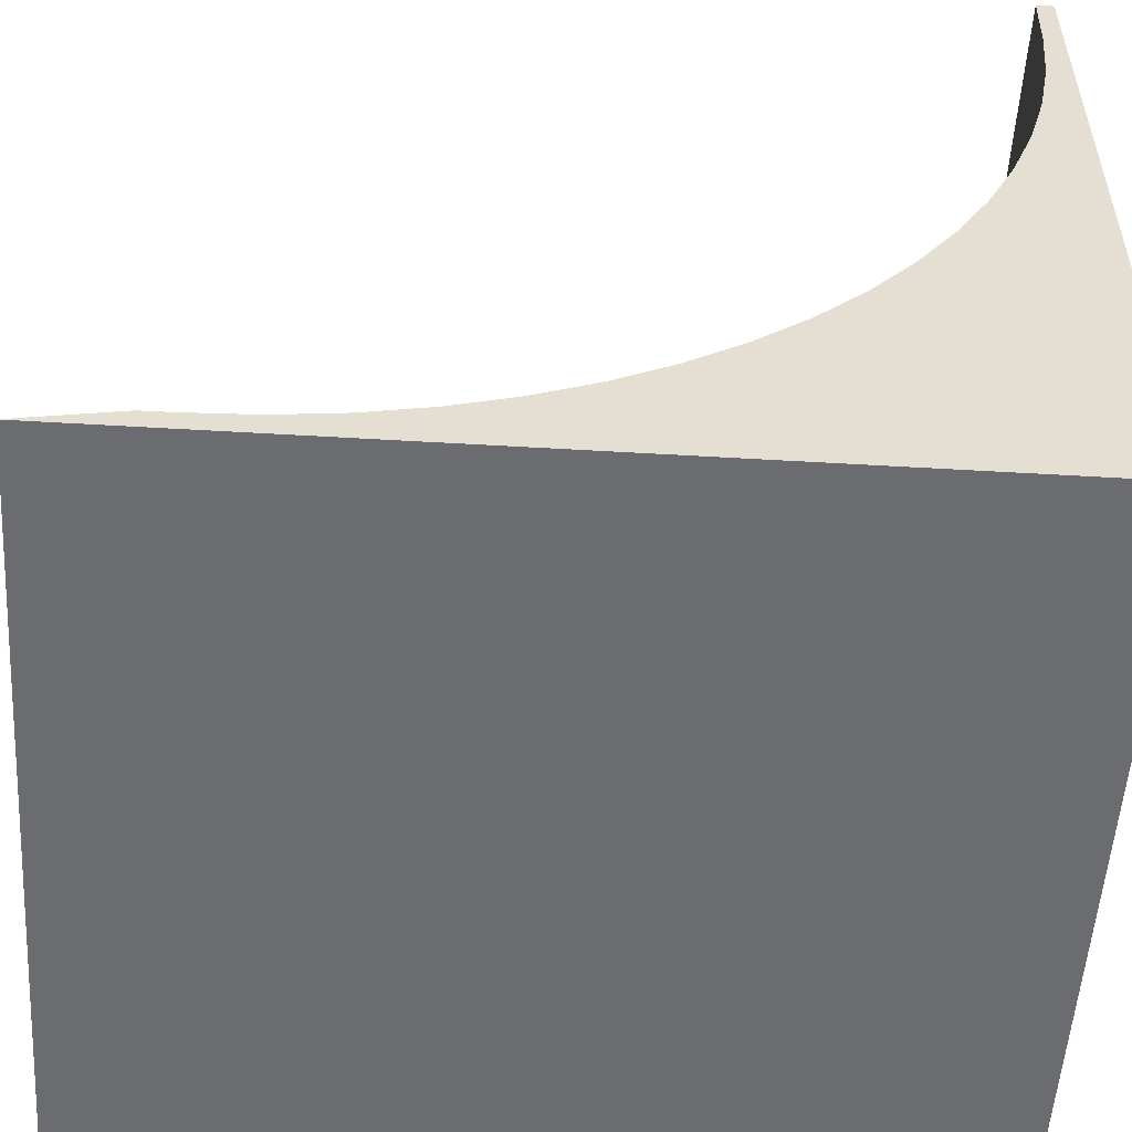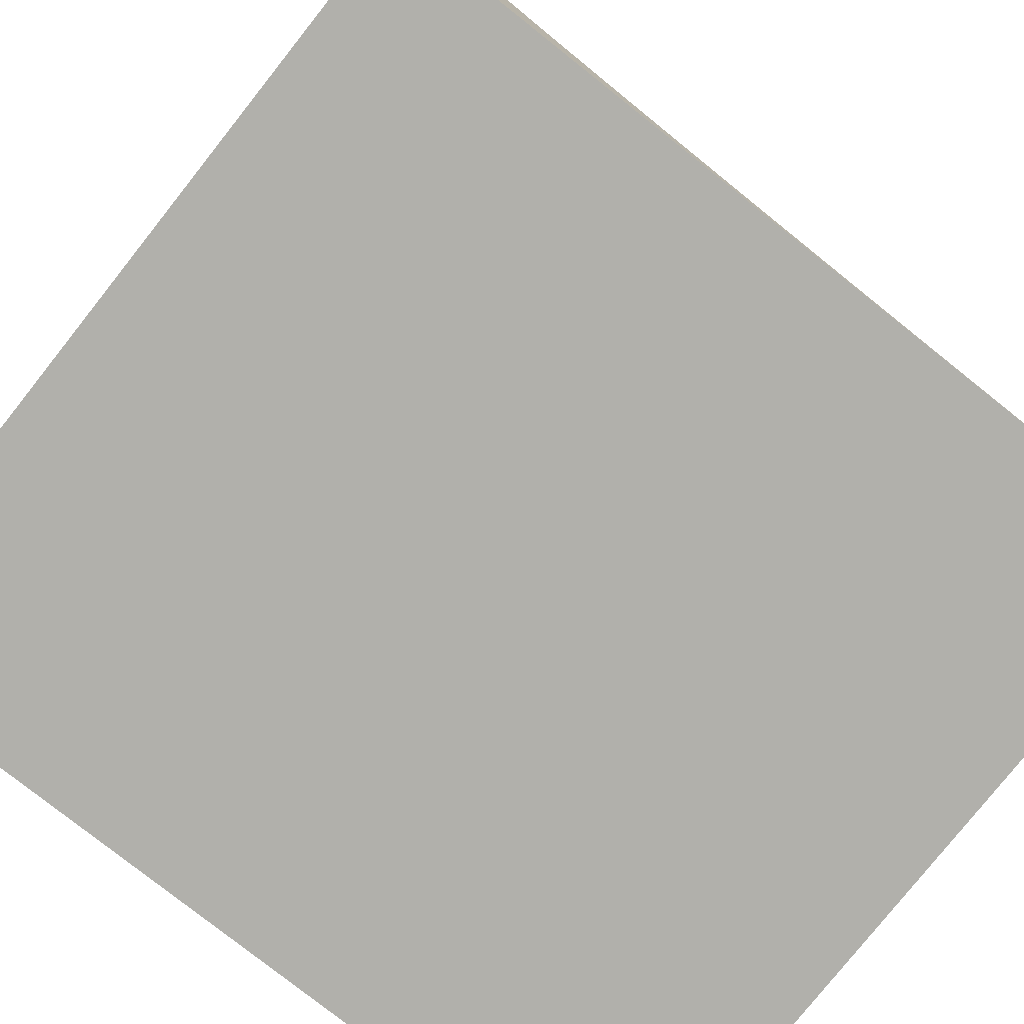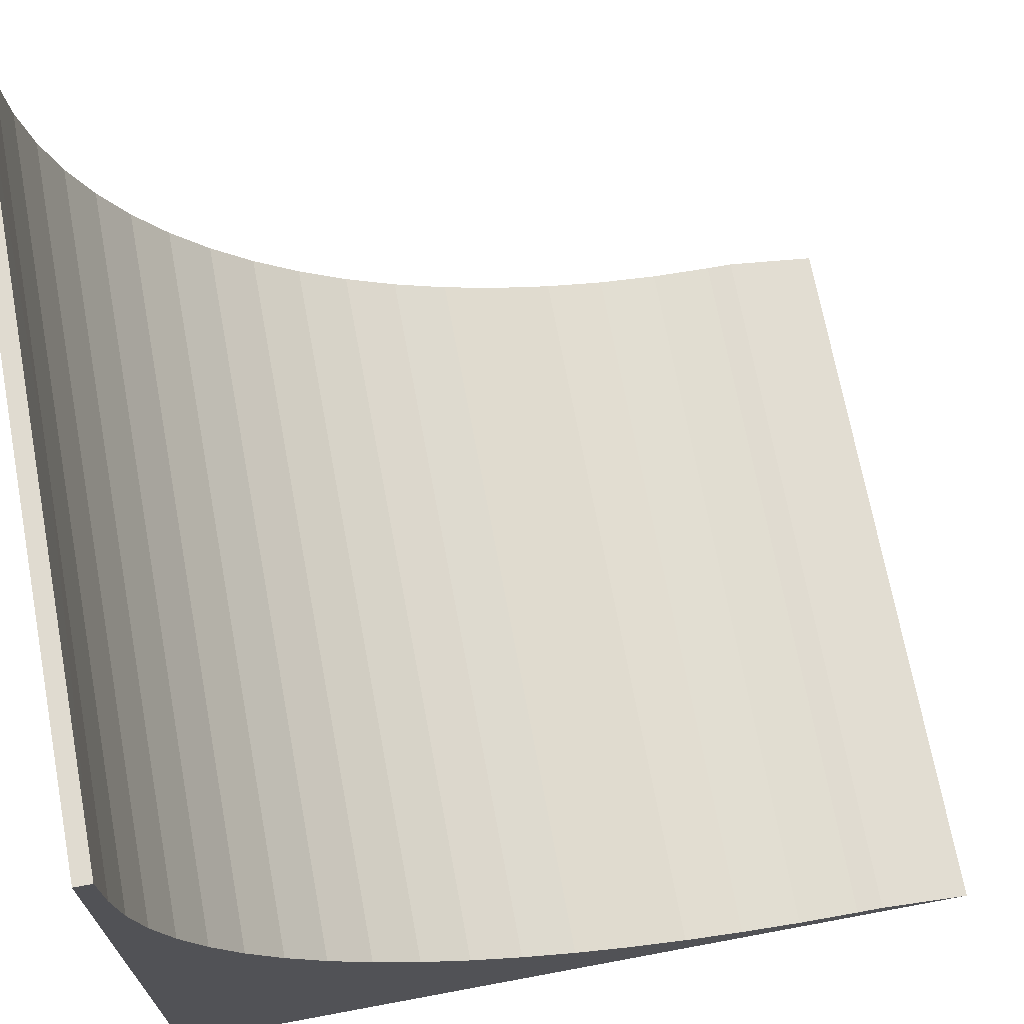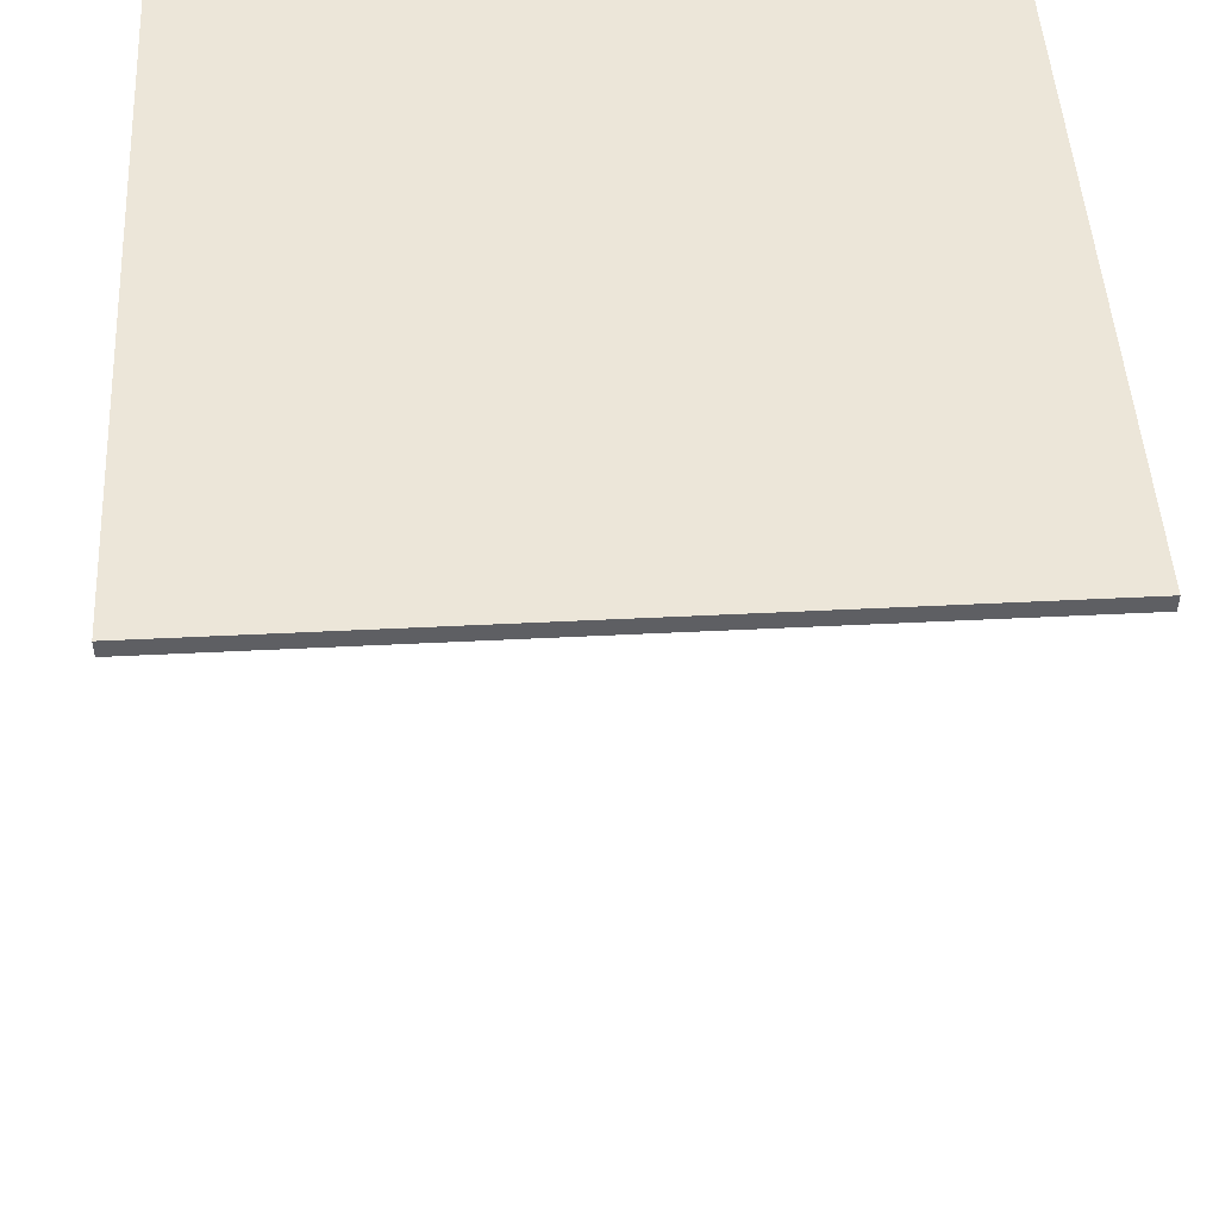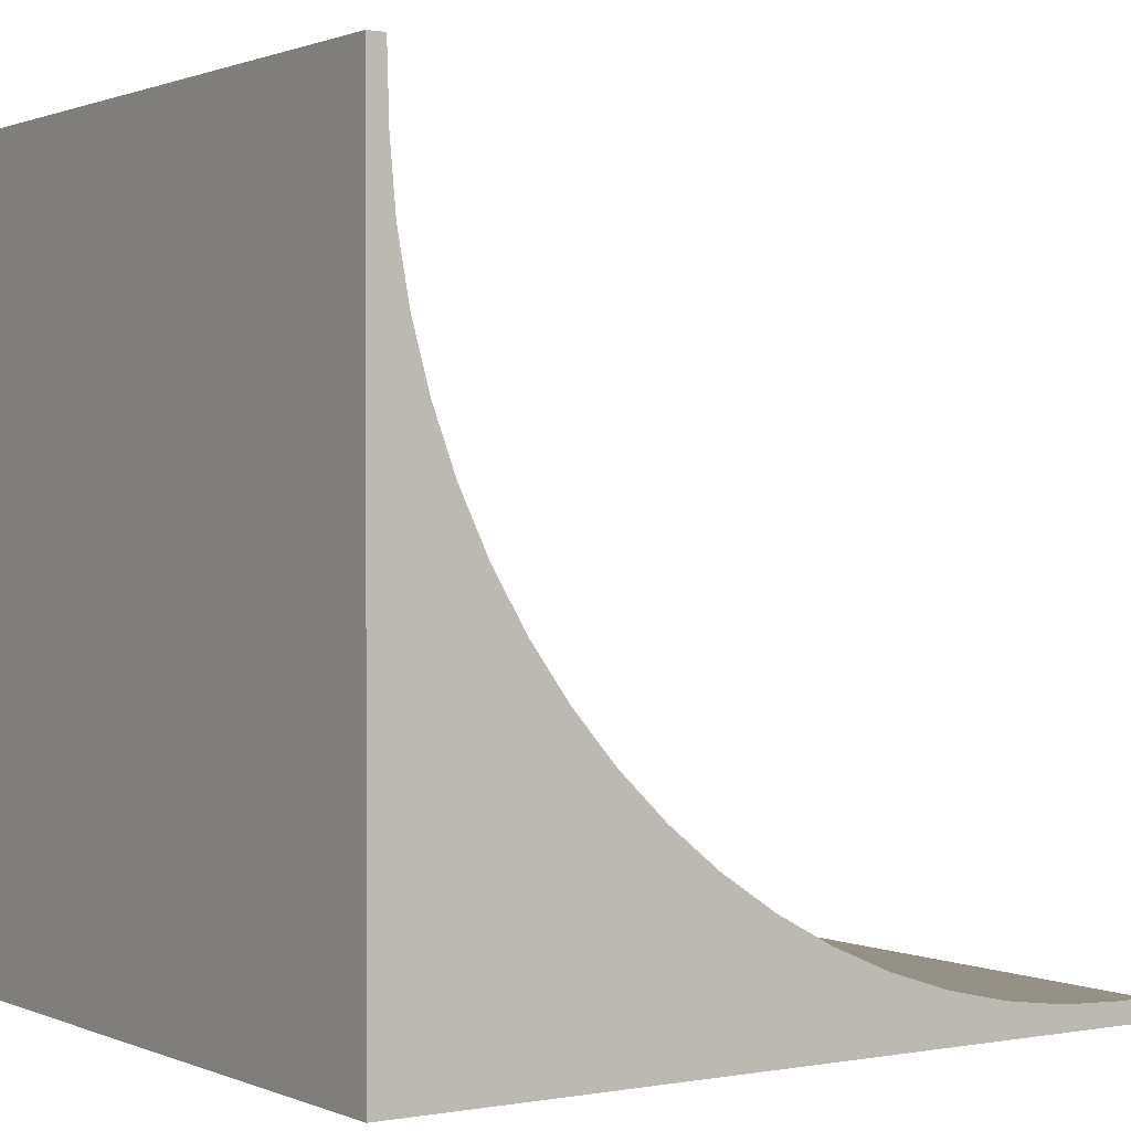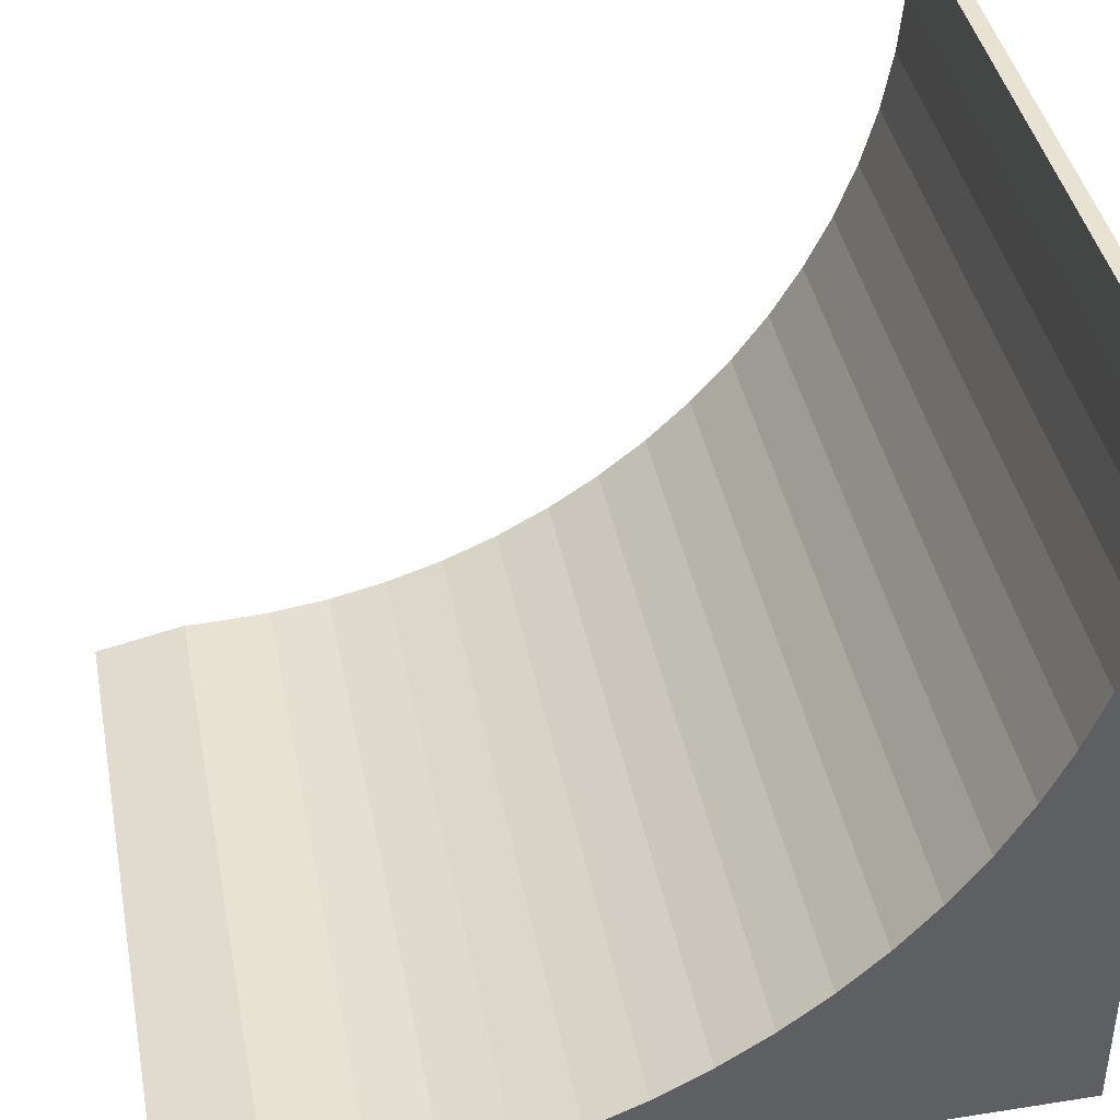
<metadata>
{"format":"obj","ext":"obj","renderer":"f3d","projection":"perspective","resolution":1024,"background":"white","views":[{"elev":-53.7,"azim":-93.6,"up":"+Y"},{"elev":-78.5,"azim":51.6,"up":"+Y"},{"elev":70.0,"azim":79.4,"up":"+Y"},{"elev":48.6,"azim":176.8,"up":"+Z"},{"elev":0.9,"azim":56.2,"up":"+Y"},{"elev":40.8,"azim":-100.9,"up":"+Y"}]}
</metadata>
<code>
v 0.9236 -0.9236 1.074
v 0.9236 0.9236 1.074
v 0.9236 -0.9236 -0.9736
v 0.9236 -0.1068 0.7469
v 0.9236 0.02469 0.8254
v 0.9236 -0.8461 -0.3731
v 0.9236 -0.2307 0.6568
v 0.9236 -0.812 -0.2237
v 0.9236 -0.8667 -0.5249
v 0.9236 -0.7045 0.06283
v 0.9236 0.4538 0.9865
v 0.9236 -0.7647 -0.07803
v 0.9236 -0.6319 0.1977
v 0.9236 -0.8735 -0.6779
v 0.9236 -0.874 -0.7435
v 0.9236 0.1627 0.8919
v 0.9236 0.3061 0.9457
v 0.9236 0.6045 1.014
v 0.9236 0.7571 1.028
v 0.9236 -0.3461 0.5561
v 0.9236 -0.452 0.4453
v 0.9236 -0.5475 0.3256
v 0.9236 0.9236 1.033
v 0.9236 -0.9236 0.8877
v 0.9236 -0.9236 0.7016
v 0.9236 -0.9236 0.5155
v 0.9236 -0.9236 0.3294
v 0.9236 -0.9236 0.1432
v 0.9236 -0.9236 -0.0429
v 0.9236 -0.9236 -0.229
v 0.9236 -0.9236 -0.4152
v 0.9236 -0.9236 -0.6013
v 0.9236 -0.9236 -0.6846
v 0.9236 0.7573 1.074
v 0.9236 0.5947 1.074
v 0.9236 0.4268 1.074
v 0.9236 0.1503 1.074
v 0.9236 -0.04429 1.074
v 0.9236 -0.2389 1.074
v 0.9236 -0.4582 1.074
v 0.9236 -0.67 1.074
v 0 -0.9236 1.074
v 0 0.9236 1.074
v 0 -0.9236 -0.9736
v -0.9236 -0.9236 1.074
v -0.9236 0.9236 1.074
v -0.9236 -0.9236 -0.9736
v -0.9236 -0.1068 0.7469
v -0.9236 0.02469 0.8254
v -0.9236 -0.8461 -0.3731
v -0.9236 -0.2307 0.6568
v -0.9236 -0.812 -0.2237
v -0.9236 -0.8667 -0.5249
v -0.9236 -0.7045 0.06283
v -0.9236 0.4538 0.9865
v -0.9236 -0.7647 -0.07803
v -0.9236 -0.6319 0.1977
v -0.9236 -0.8735 -0.6779
v -0.9236 -0.874 -0.7435
v -0.9236 0.1627 0.8919
v -0.9236 0.3061 0.9457
v -0.9236 0.6045 1.014
v -0.9236 0.7571 1.028
v -0.9236 -0.3461 0.5561
v -0.9236 -0.452 0.4453
v -0.9236 -0.5475 0.3256
v -0.9236 0.9236 1.033
v -0.9236 -0.9236 0.8877
v -0.9236 -0.9236 0.7016
v -0.9236 -0.9236 0.5155
v -0.9236 -0.9236 0.3294
v -0.9236 -0.9236 0.1432
v -0.9236 -0.9236 -0.0429
v -0.9236 -0.9236 -0.229
v -0.9236 -0.9236 -0.4152
v -0.9236 -0.9236 -0.6013
v -0.9236 -0.9236 -0.6846
v -0.9236 0.7573 1.074
v 0 -0.9236 -0.9736
v 0 0.9236 1.074
v -0.9236 0.5947 1.074
v -0.9236 0.4268 1.074
v -0.9236 0.1503 1.074
v -0.9236 -0.04429 1.074
v -0.9236 -0.2389 1.074
v -0.9236 -0.4582 1.074
v -0.9236 -0.67 1.074
v 0 -0.874 -0.7435
v 0 -0.8461 -0.3731
v 0 0.1627 0.8919
v 0 0.6045 1.014
v 0 -0.7045 0.06283
v 0 -0.452 0.4453
v 0 -0.8735 -0.6779
v 0 -0.1068 0.7469
v 0 0.3061 0.9457
v 0 -0.812 -0.2237
v 0 -0.6319 0.1977
v 0 0.7571 1.028
v 0 -0.3461 0.5561
v 0 -0.8667 -0.5249
v 0 0.02469 0.8254
v 0 -0.7647 -0.07803
v 0 0.4538 0.9865
v 0 0.9236 1.033
v 0 -0.5475 0.3256
v 0 -0.2307 0.6568
f 79 15 3
f 20 7 40
f 35 34 43
f 26 25 42
f 21 106 93
f 17 90 96
f 16 102 90
f 18 104 91
f 6 101 89
f 13 92 98
f 19 91 99
f 10 103 92
f 12 97 103
f 4 107 95
f 94 15 88
f 97 6 89
f 20 93 100
f 9 94 101
f 5 95 102
f 22 98 106
f 11 96 104
f 7 100 107
f 23 99 105
f 105 2 23
f 79 59 88
f 83 61 60
f 83 84 43
f 72 73 79
f 106 65 93
f 90 61 96
f 102 60 90
f 104 62 91
f 101 50 89
f 92 57 98
f 91 63 99
f 103 54 92
f 97 56 103
f 107 48 95
f 94 59 58
f 97 50 52
f 93 64 100
f 94 53 101
f 95 49 102
f 98 66 106
f 96 55 104
f 100 51 107
f 99 67 105
f 46 105 67
f 79 88 15
f 33 3 15
f 33 15 14
f 30 31 6
f 31 32 9
f 32 33 14
f 32 14 9
f 28 29 10
f 29 30 8
f 8 30 6
f 31 9 6
f 26 27 22
f 27 28 13
f 10 29 12
f 29 8 12
f 24 25 41
f 25 26 21
f 28 10 13
f 41 1 24
f 27 13 22
f 40 41 20
f 20 41 25
f 38 39 4
f 39 40 7
f 39 7 4
f 35 36 11
f 36 37 17
f 17 37 16
f 38 4 5
f 34 35 18
f 11 36 17
f 37 38 16
f 16 38 5
f 26 22 21
f 34 18 19
f 23 2 34
f 19 23 34
f 25 21 20
f 18 35 11
f 42 1 41
f 40 39 42
f 39 38 42
f 42 38 43
f 42 41 40
f 2 80 43
f 38 37 43
f 37 36 43
f 34 2 43
f 36 35 43
f 42 44 79
f 79 3 33
f 33 32 79
f 32 31 79
f 31 30 79
f 30 29 79
f 28 27 42
f 27 26 42
f 28 42 79
f 29 28 79
f 1 42 24
f 24 42 25
f 21 22 106
f 17 16 90
f 16 5 102
f 18 11 104
f 6 9 101
f 13 10 92
f 19 18 91
f 10 12 103
f 12 8 97
f 4 7 107
f 94 14 15
f 97 8 6
f 20 21 93
f 9 14 94
f 5 4 95
f 22 13 98
f 11 17 96
f 7 20 100
f 23 19 99
f 105 80 2
f 79 47 59
f 59 47 77
f 76 75 53
f 75 74 50
f 76 53 58
f 59 77 58
f 77 76 58
f 74 73 52
f 73 72 54
f 53 75 50
f 72 71 57
f 71 70 66
f 56 73 54
f 50 74 52
f 52 73 56
f 70 69 65
f 69 68 87
f 72 57 54
f 68 45 87
f 57 71 66
f 87 86 64
f 69 64 65
f 86 85 51
f 85 84 48
f 55 82 81
f 83 82 61
f 62 78 63
f 82 55 61
f 84 83 60
f 55 81 62
f 64 69 87
f 66 70 65
f 78 62 81
f 63 78 67
f 78 46 67
f 51 64 86
f 48 51 85
f 49 48 84
f 60 49 84
f 87 45 42
f 43 80 46
f 87 42 86
f 42 43 84
f 86 42 85
f 84 85 42
f 43 46 78
f 81 82 43
f 82 83 43
f 43 78 81
f 79 44 42
f 42 45 68
f 68 69 42
f 69 70 42
f 42 70 71
f 79 42 72
f 77 47 79
f 75 76 79
f 76 77 79
f 73 74 79
f 74 75 79
f 71 72 42
f 106 66 65
f 90 60 61
f 102 49 60
f 104 55 62
f 101 53 50
f 92 54 57
f 91 62 63
f 103 56 54
f 97 52 56
f 107 51 48
f 94 88 59
f 97 89 50
f 93 65 64
f 94 58 53
f 95 48 49
f 98 57 66
f 96 61 55
f 100 64 51
f 99 63 67
f 46 80 105
l 12 28
l 10 27
l 13 26
l 22 25
l 21 24
l 1 20
l 7 41
l 4 40
l 5 39
l 56 72
l 54 71
l 57 70
l 66 69
l 65 68
l 45 64
l 51 87
l 48 86
l 49 85

</code>
